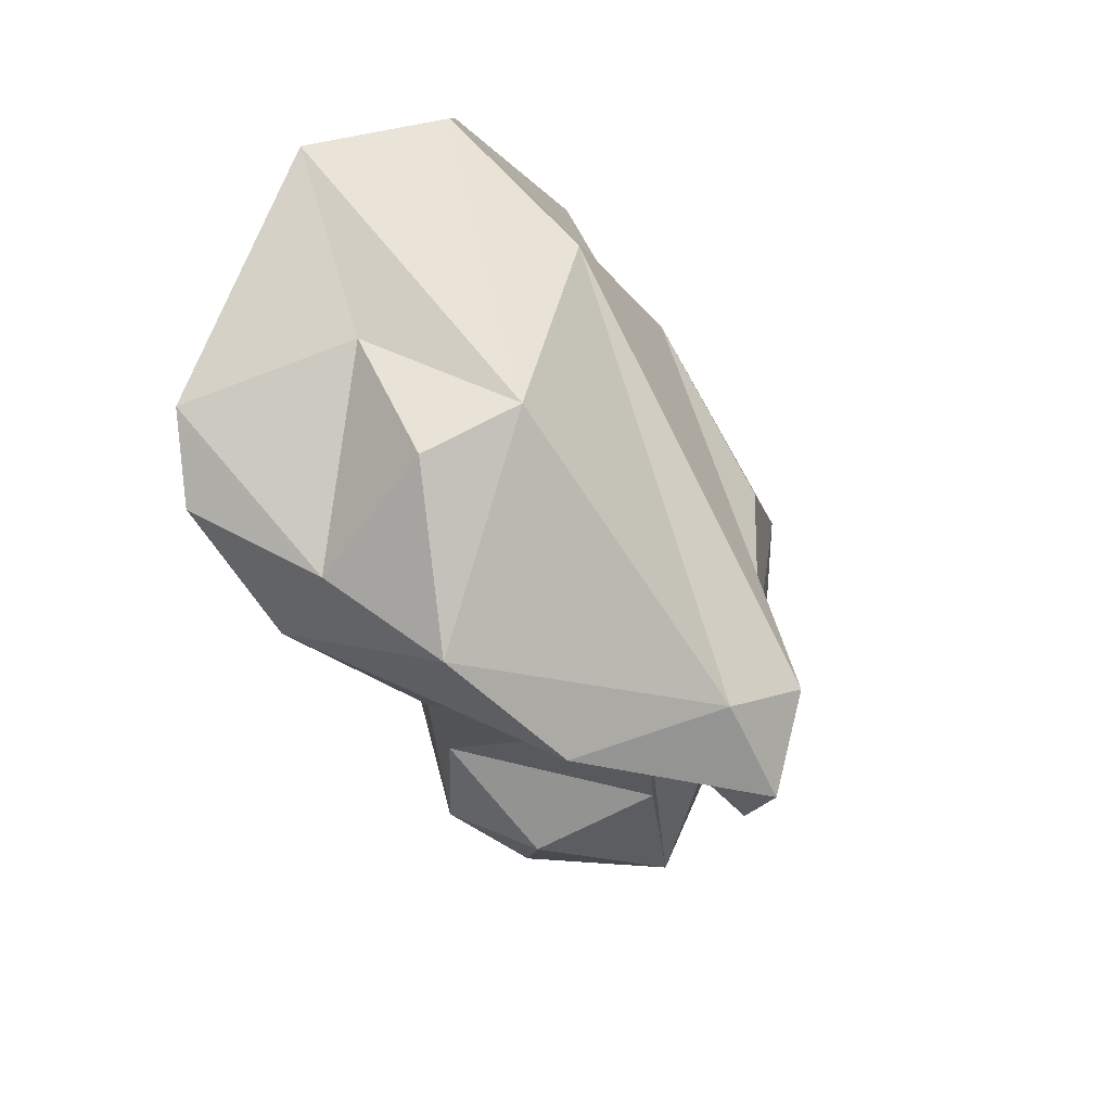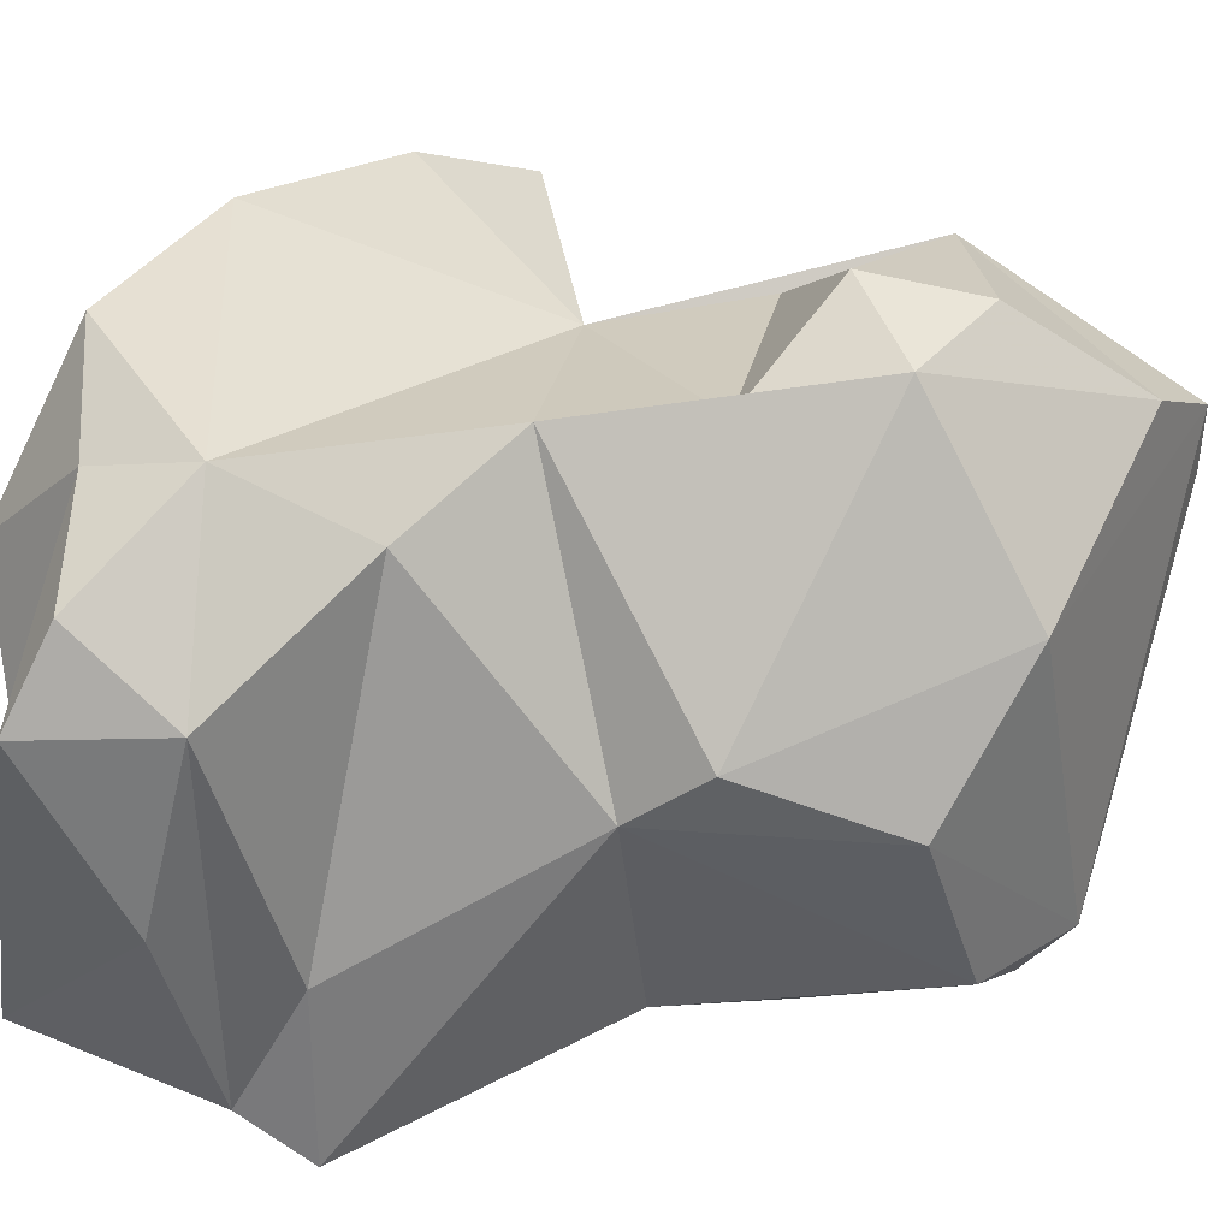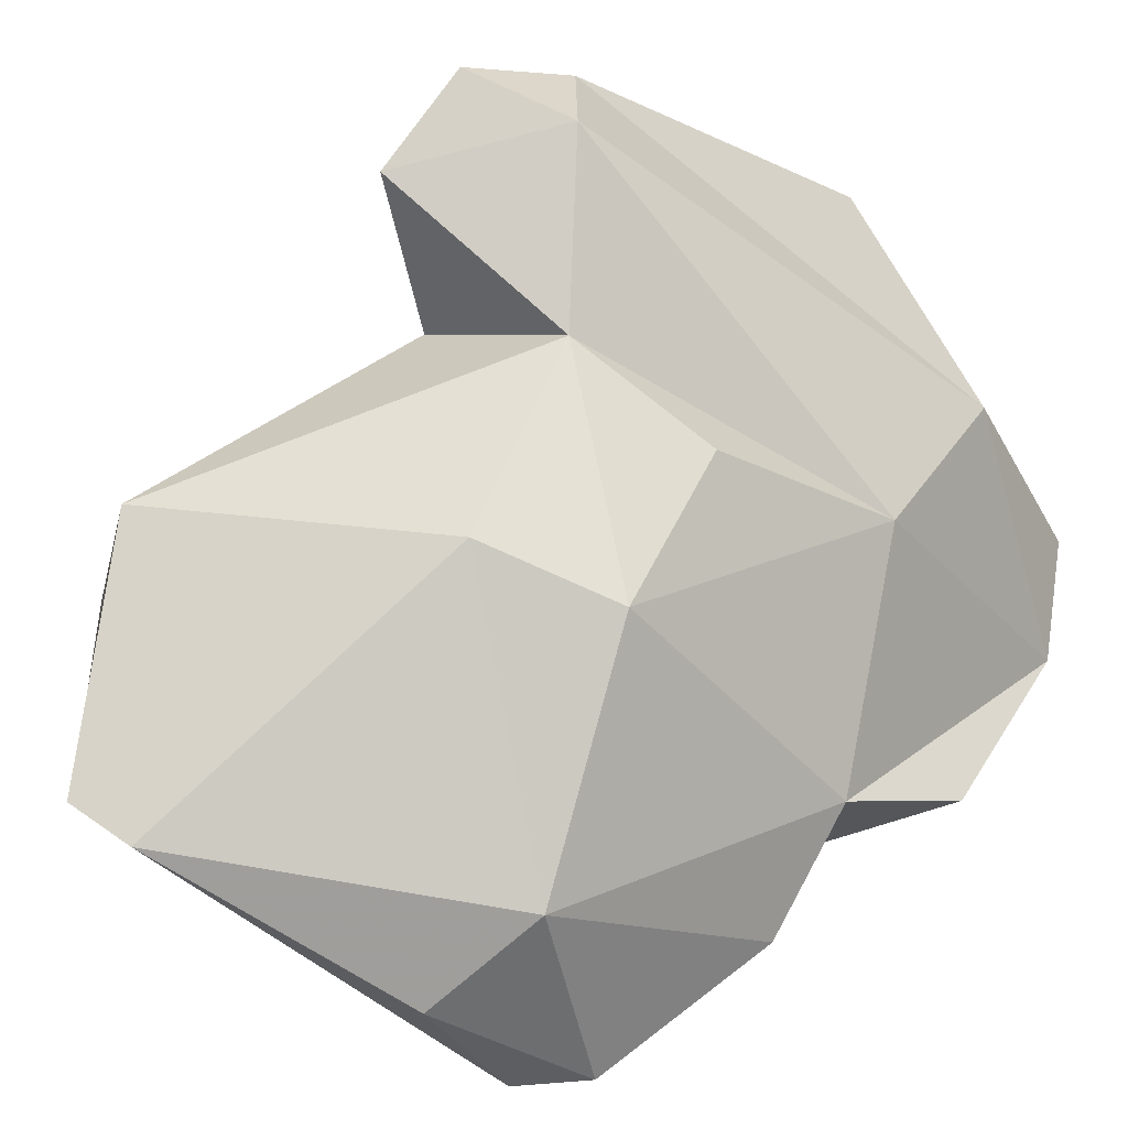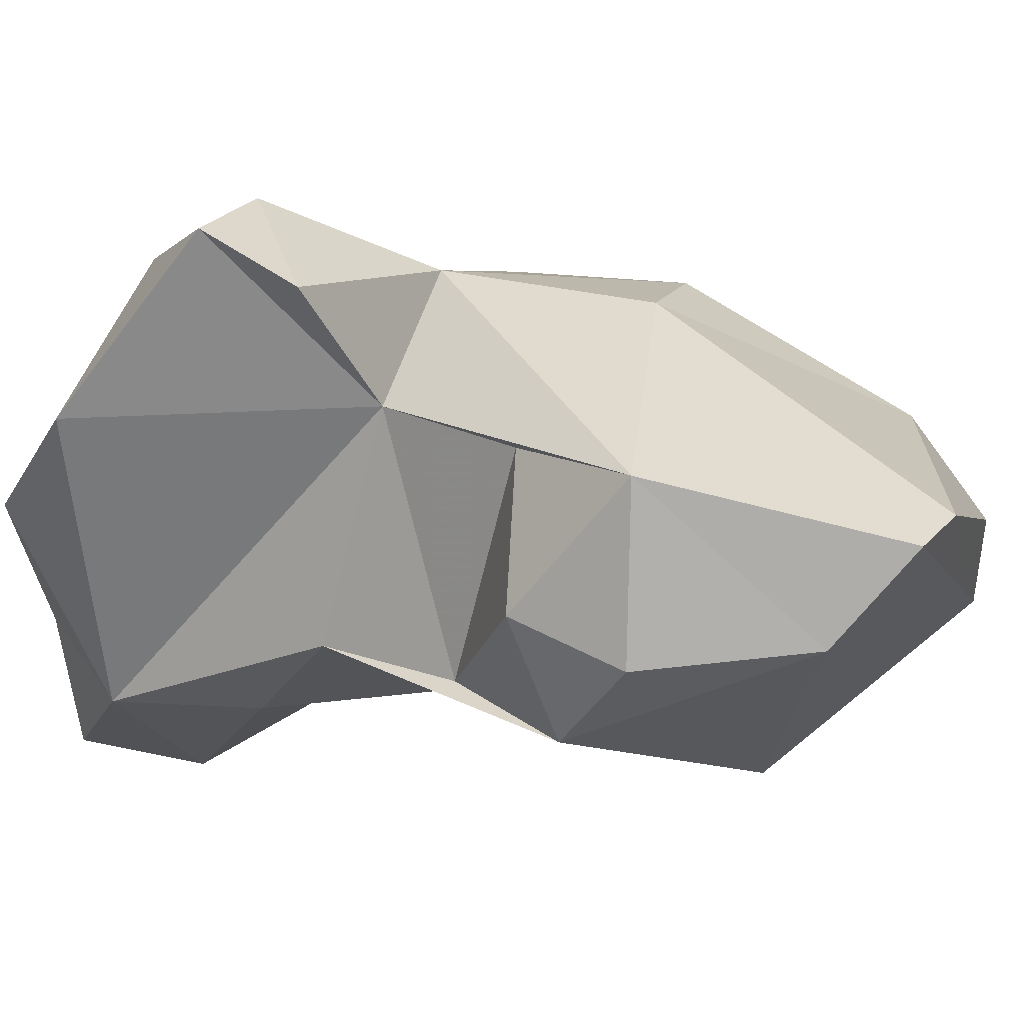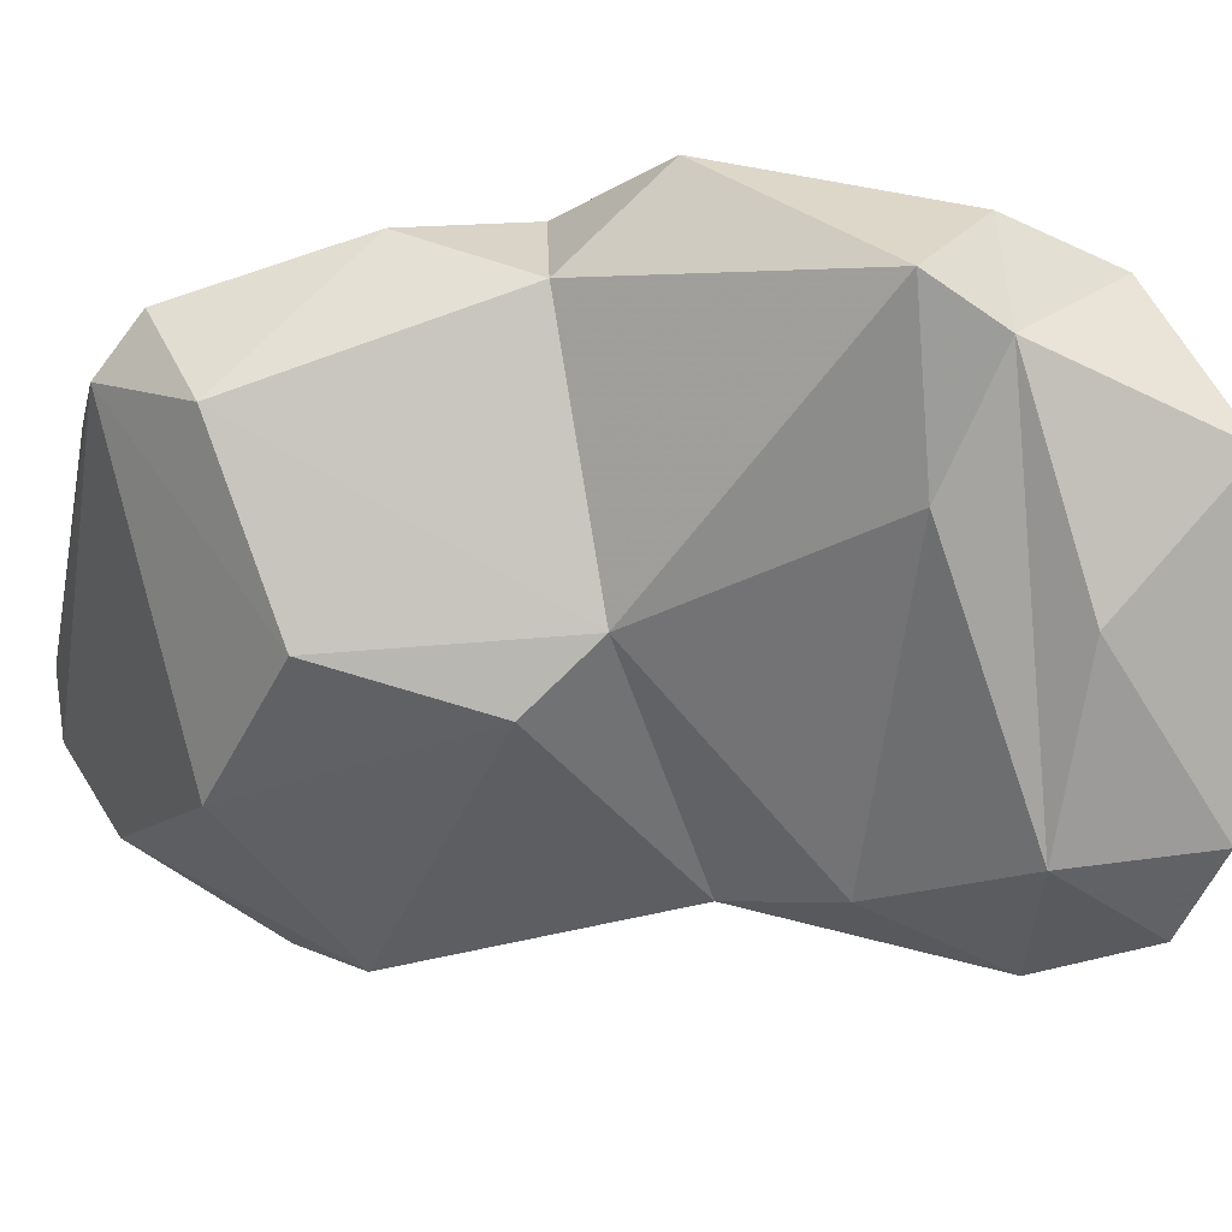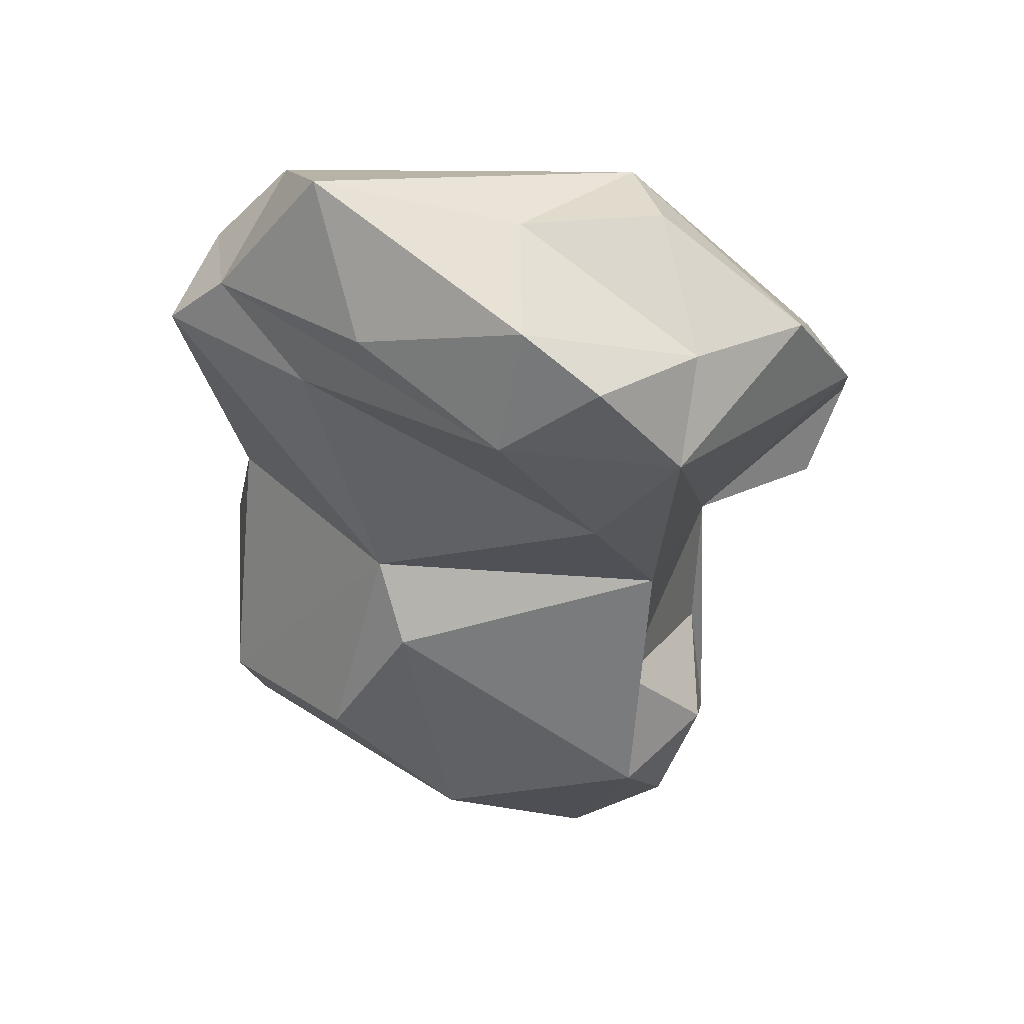
<metadata>
{"format":"obj","ext":"obj","renderer":"f3d","projection":"perspective","resolution":1024,"background":"white","views":[{"elev":55.2,"azim":108.7,"up":"+Z"},{"elev":-54.4,"azim":103.5,"up":"+Y"},{"elev":57.9,"azim":-128.0,"up":"+Y"},{"elev":24.7,"azim":136.6,"up":"+Y"},{"elev":-73.2,"azim":-72.0,"up":"+Y"},{"elev":28.0,"azim":32.9,"up":"+Z"}]}
</metadata>
<code>
v 183.6 247.1 67.58
v 183.6 246.5 60.15
v 184.1 246 76.47
v 187.2 251 56.12
v 186.5 253.7 60.38
v 186.2 245 71.83
v 185.3 249.4 71.97
v 187.7 242.2 84.44
v 186.2 243.4 61.24
v 195.9 259.4 64.76
v 191.2 252.5 78.92
v 185.2 246.4 57.86
v 190.8 243.2 87.71
v 187.8 238.6 81.85
v 191.4 258.3 67.5
v 194.4 257.9 73.53
v 194.4 239.1 80.28
v 195.4 255.4 51.37
v 196 242 70.44
v 193.7 241.4 61.55
v 199.8 259.8 71.75
v 203.6 250.8 87.83
v 190.4 238.9 83.87
v 197.9 255.3 50.69
v 195.6 239 89.4
v 198.1 244.4 56.91
v 202.4 243.8 87.42
v 204.5 257.7 57.45
v 194.1 249.8 85.93
v 204.8 262.6 75.98
v 205.2 237.8 80.42
v 198.8 237.3 83.7
v 197.6 241.5 67.09
v 206.3 237.9 85.59
v 200.6 251.9 52.22
v 204.7 256.5 69.45
v 205.7 251.3 56.45
v 206 247.7 59.2
v 207.8 260.5 78.25
v 204.2 256.8 63.16
v 207 247.6 70.34
v 206.6 243.1 74.63
v 205.7 247.8 64.73
v 210.5 243.2 78.78
v 207.1 252.4 60.61
v 210.1 245.1 82.9
v 208.8 262.9 74.23
v 207.8 261.5 70.18
v 206.7 247.9 87.42
v 209 239.2 83.18
v 212.2 255.4 78.61
v 212 250.6 82.76
g foo
f 18 12 4
f 2 4 12
f 9 2 12
f 12 18 24
f 12 24 26
f 20 9 12
f 26 24 35
f 20 12 26
f 5 2 1
f 5 18 4
f 5 4 2
f 6 1 9
f 1 2 9
f 19 6 9
f 24 28 35
f 19 9 20
f 28 37 35
f 33 19 20
f 35 37 38
f 38 26 35
f 26 33 20
f 33 26 38
f 1 7 5
f 6 7 1
f 7 6 3
f 10 18 5
f 15 10 5
f 14 3 6
f 14 6 19
f 28 24 18
f 14 19 17
f 45 37 28
f 37 45 38
f 45 43 38
f 43 41 38
f 38 41 33
f 19 33 41
f 7 15 5
f 7 3 8
f 3 14 8
f 23 8 14
f 18 10 28
f 23 14 17
f 31 17 42
f 32 23 31
f 23 17 31
f 40 45 28
f 43 45 40
f 17 19 42
f 41 42 19
f 11 16 15
f 11 15 7
f 8 11 7
f 29 11 8
f 13 29 8
f 10 15 21
f 16 21 15
f 13 8 23
f 28 10 21
f 25 13 23
f 21 36 28
f 25 23 32
f 40 28 36
f 36 43 40
f 43 36 41
f 44 41 36
f 34 32 31
f 25 32 34
f 41 44 42
f 44 31 42
f 44 50 31
f 50 34 31
f 21 16 11
f 21 48 36
f 25 22 13
f 27 22 25
f 25 34 27
f 51 44 36
f 27 34 46
f 44 52 46
f 50 46 34
f 46 50 44
f 30 21 11
f 29 30 11
f 22 29 13
f 30 48 21
f 30 47 48
f 22 27 49
f 36 48 47
f 51 36 47
f 27 46 49
f 52 49 46
f 52 44 51
f 39 30 29
f 29 22 39
f 39 47 30
f 52 39 22
f 49 52 22
f 51 47 39
f 52 51 39
g

</code>
